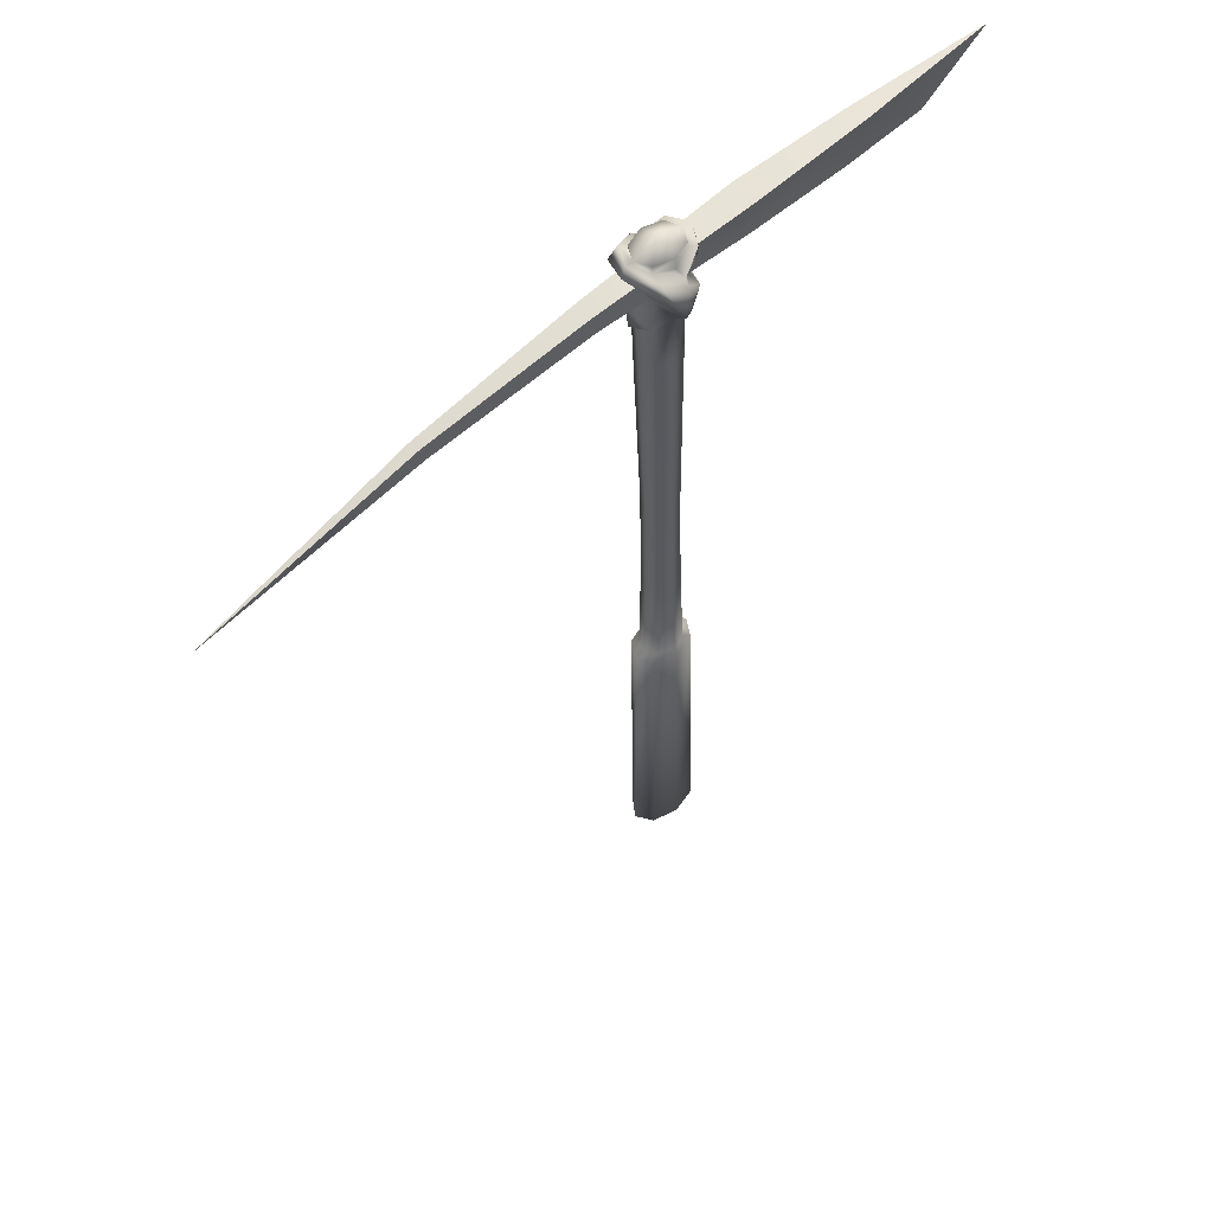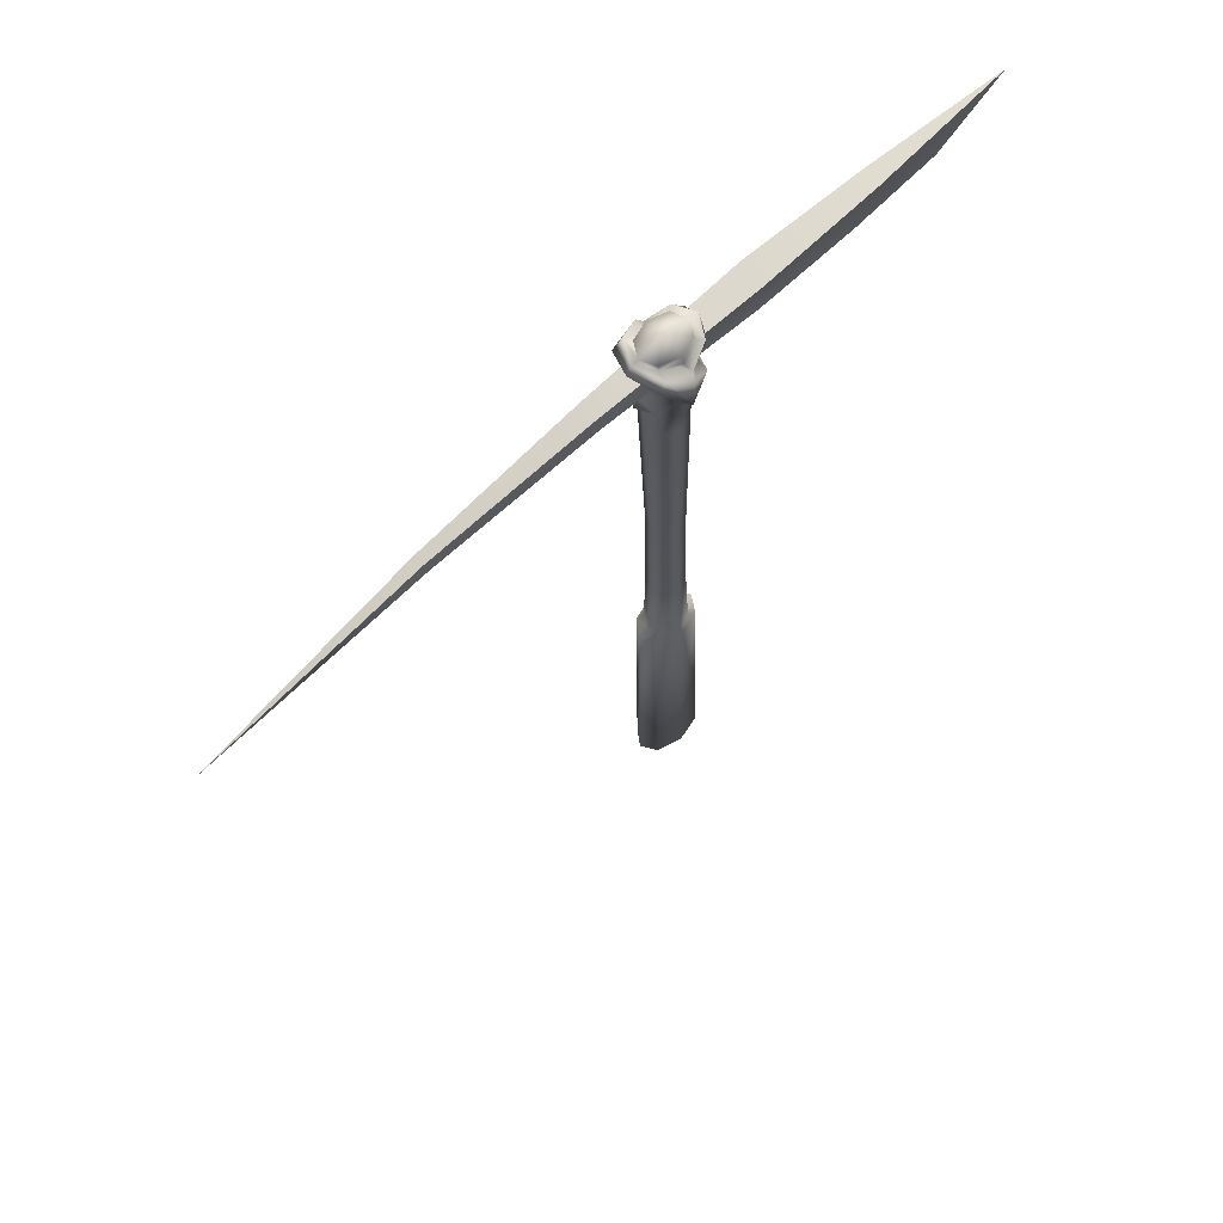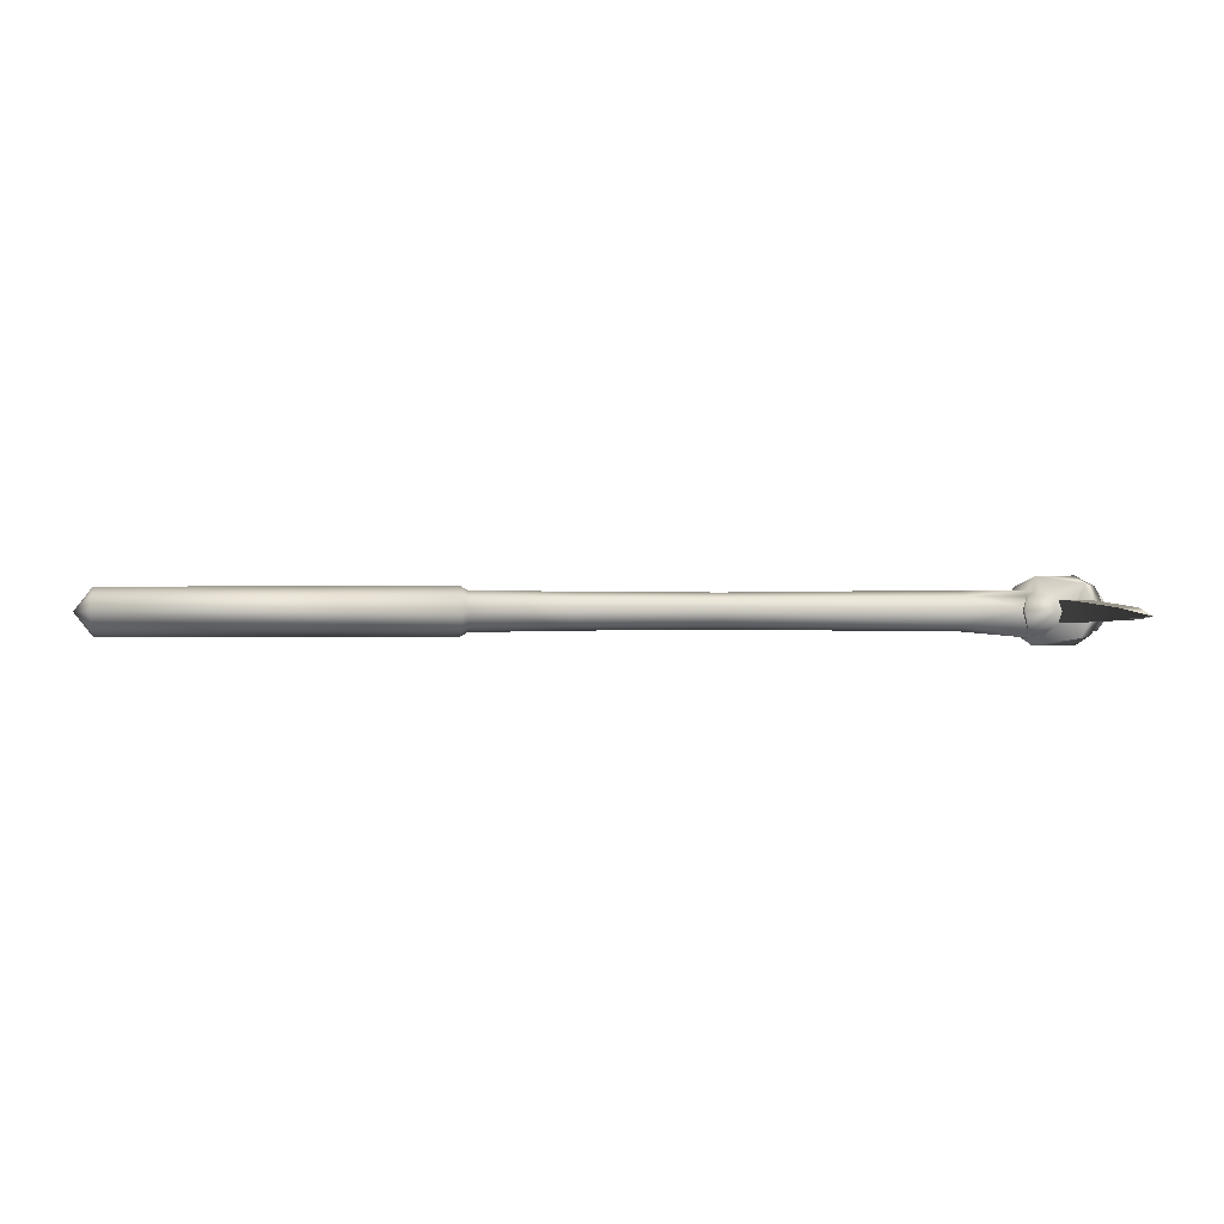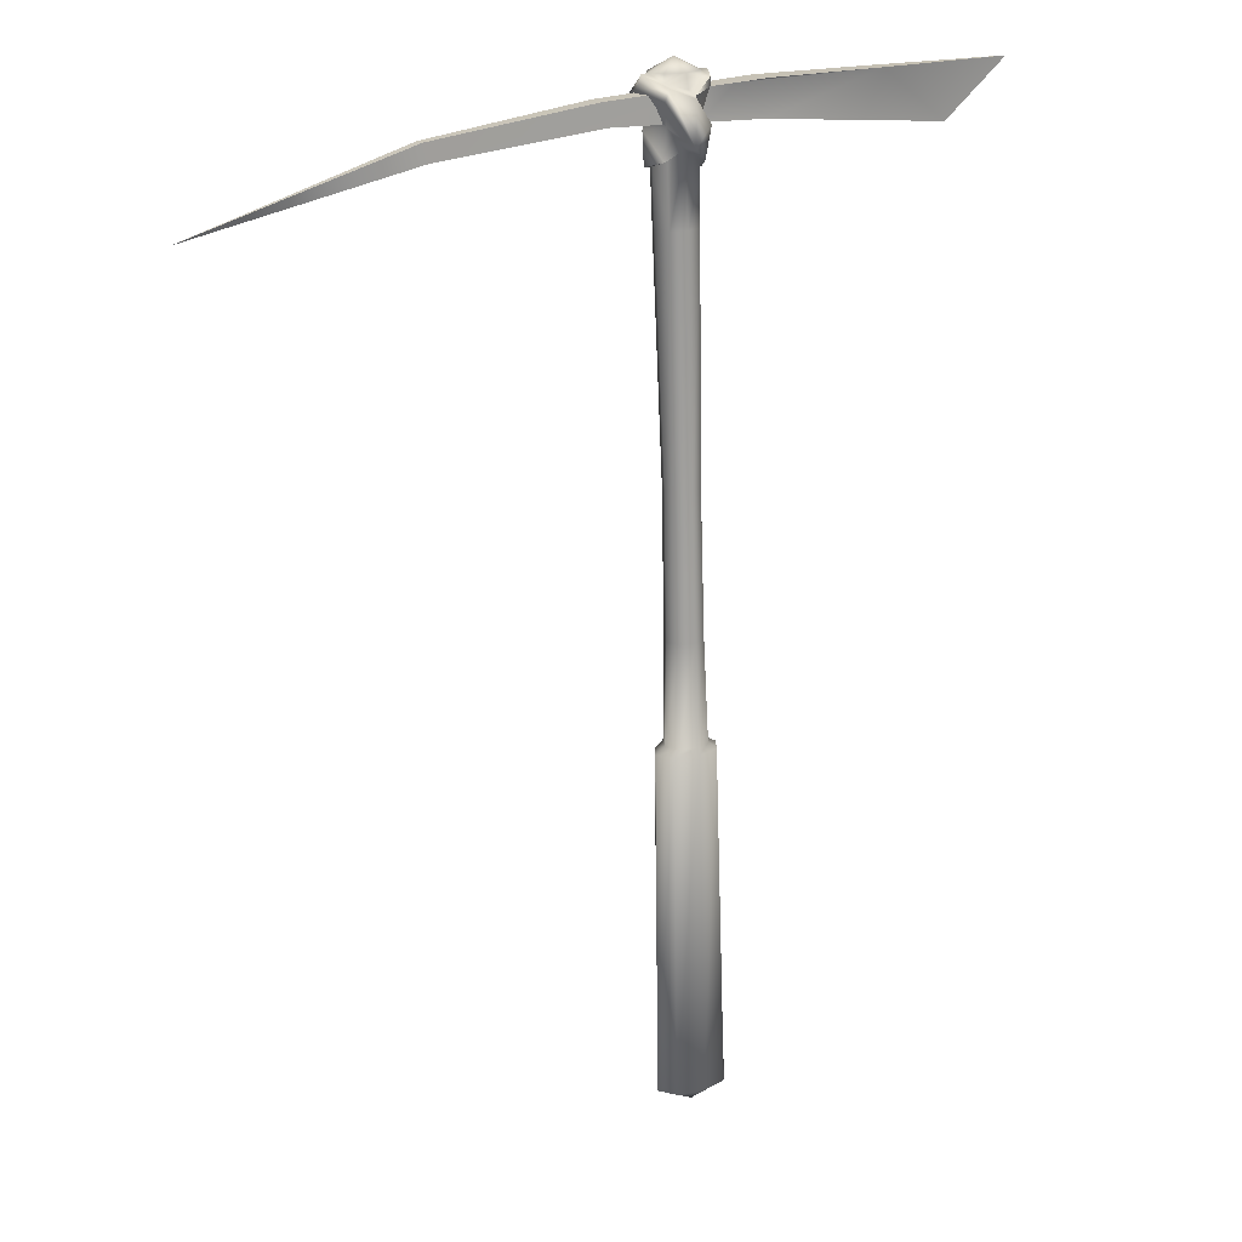
<metadata>
{"format":"obj","ext":"obj","renderer":"f3d","projection":"perspective","resolution":1024,"background":"white","views":[{"elev":58.8,"azim":-41.0,"up":"+Z"},{"elev":69.2,"azim":-41.6,"up":"+Z"},{"elev":0.6,"azim":-98.2,"up":"+Y"},{"elev":17.9,"azim":-31.4,"up":"+Z"}]}
</metadata>
<code>
g Sphere01
v 3.688 -1.747 18.09
v 1.316 -2.463 18.03
v 2.232 -2.425 -16.94
v 4.96 -1.72 -16.86
v 4.67 -0.01974 18.12
v 6.09 -0.01974 -16.83
v 3.688 1.708 18.09
v 4.96 1.681 -16.86
v 1.316 2.423 18.03
v 2.232 2.385 -16.94
v -1.055 1.708 17.97
v -0.496 1.681 -17.01
v -2.038 -0.01974 17.94
v -1.626 -0.01973 -17.04
v -1.055 -1.747 17.97
v -0.496 -1.72 -17.01
v 2.905 -1.468 18.72
v 1.299 -2.069 18.67
v 3.57 -0.01974 18.73
v 2.905 1.429 18.72
v 1.299 2.029 18.67
v -0.3062 1.429 18.63
v -0.9713 -0.01974 18.62
v -0.3062 -1.468 18.63
v 2.384 -1.366 29.02
v 1.029 -1.923 28.98
v 1.299 -2.069 18.67
v 2.905 -1.468 18.72
v 2.946 -0.01974 29.04
v 3.57 -0.01974 18.73
v 2.384 1.326 29.02
v 2.905 1.429 18.72
v 1.029 1.884 28.98
v 1.299 2.029 18.67
v -0.3256 1.326 28.95
v -0.3062 1.429 18.63
v -0.8868 -0.01974 28.93
v -0.9713 -0.01974 18.62
v -0.3256 -1.366 28.95
v -0.3062 -1.468 18.63
v 1.939 -1.306 43.56
v 0.6487 -1.839 43.52
v 2.473 -0.01974 43.57
v 1.939 1.267 43.56
v 0.6487 1.799 43.52
v -0.6413 1.267 43.49
v -1.176 -0.01974 43.48
v -0.6413 -1.306 43.49
v 1.488 -1.492 67.43
v -0.1061 -2.094 67.39
v 2.148 -0.03865 67.45
v 1.488 1.415 67.43
v -0.1061 2.017 67.39
v -1.7 1.415 67.35
v -2.36 -0.03865 67.33
v -1.7 -1.492 67.35
v 2.281 -0.01974 -18.82
v 4.96 -1.72 -16.86
v 2.232 -2.425 -16.94
v 6.09 -0.01974 -16.83
v 4.96 1.681 -16.86
v 2.232 2.385 -16.94
v -0.496 1.681 -17.01
v -1.626 -0.01973 -17.04
v -0.496 -1.72 -17.01
v 2.13 -0.03865 72.41
v 2.148 -0.03865 67.45
v 1.488 1.415 67.43
v 1.433 1.415 73.07
v -0.1061 2.017 67.39
v -0.2819 2.017 74.1
v -1.7 1.415 67.35
v -1.978 1.415 73.57
v -0.7713 1.854 74.64
v -2.642 -0.03865 72.98
v -2.36 -0.03865 67.33
v -0.4993 -0.03865 82.41
v 2.181 -0.03865 81.14
v 1.405 1.415 81.2
v -0.4664 2.017 81.15
v -2.338 1.415 81.1
v -3.113 -0.03865 81.08
v 1.592 2.33 73.32
v 1.442 2.622 76.83
v 2.792 -0.03865 75.78
v 2.537 -0.03865 72.63
v -0.5333 3.373 74.85
v -2.489 2.37 80.38
v -0.2396 3.461 78.97
v -3.427 2.64 79.03
v -4.281 -0.03865 79.78
v -3.86 -0.03865 81.01
v 2.05 1.99 80.69
v 3.033 -0.03942 81.14
v 3.322 -0.05008 79.97
v 3.087 1.373 79.85
v 1.877 1.908 78.37
v 0.02498 2.855 79.19
v -2.258 1.415 80.54
v -2.338 1.415 81.1
v -0.4664 2.017 81.15
v -0.5681 1.894 79.46
v -3.113 -0.03865 81.08
v 1.592 2.33 73.32
v 2.537 -0.03865 72.63
v 2.13 -0.03865 72.41
v 2.13 -0.03865 72.41
v 1.433 1.415 73.07
v 1.592 2.33 73.32
v -0.5333 3.373 74.85
v 1.592 2.33 73.32
v 1.433 1.415 73.07
v 1.433 1.415 73.07
v -0.2819 2.017 74.1
v -0.5333 3.373 74.85
v -0.2819 2.017 74.1
v -0.7713 1.854 74.64
v -0.5333 3.373 74.85
v -2.888 -0.03865 77.91
v -2.953 -0.03865 78
v -3.427 2.64 79.03
v -3.427 2.64 79.03
v -2.09 1.415 76.07
v -2.888 -0.03865 77.91
v 1.442 2.622 76.83
v -0.2396 3.461 78.97
v 0.02498 2.855 79.19
v 0.02498 2.855 79.19
v 1.524 1.415 77.12
v 1.442 2.622 76.83
v -0.5681 1.894 79.46
v -0.2396 3.461 78.97
v -2.489 2.37 80.38
v -2.489 2.37 80.38
v -2.258 1.415 80.54
v -0.5681 1.894 79.46
v -2.489 2.37 80.38
v -3.86 -0.03865 81.01
v -3.113 -0.03865 81.08
v -3.113 -0.03865 81.08
v -2.258 1.415 80.54
v -2.489 2.37 80.38
v -2.441 1.673 73.81
v -2.09 1.415 76.07
v -3.696 -0.07912 76.22
v -3.494 -0.03986 72.94
v -2.09 1.415 76.07
v -3.427 2.64 79.03
v -0.5333 3.373 74.85
v -2.09 1.415 76.07
v 1.524 1.415 77.12
v 2.517 -0.03865 76.34
v 2.792 -0.03865 75.78
v 2.792 -0.03865 75.78
v 2.181 -0.03865 81.14
v 1.42 1.415 80.68
v 1.405 1.415 81.2
v -4.281 -0.03865 79.78
v -0.2396 3.461 78.97
v -0.5681 1.894 79.46
v 0.02498 2.855 79.19
v -0.7713 1.854 74.64
v -1.978 1.415 73.57
v -2.441 1.673 73.81
v -1.978 1.415 73.57
v -2.642 -0.03865 72.98
v -3.494 -0.03986 72.94
v -3.494 -0.03986 72.94
v -2.441 1.673 73.81
v -1.978 1.415 73.57
v 1.42 1.415 80.68
v 2.181 -0.03865 81.14
v 3.033 -0.03942 81.14
v 3.033 -0.03942 81.14
v 2.05 1.99 80.69
v 1.42 1.415 80.68
v 1.877 1.908 78.37
v 3.087 1.373 79.85
v 1.524 1.415 77.12
v -0.5681 1.894 79.46
v 1.42 1.415 80.68
v 2.05 1.99 80.69
v 0.02498 2.855 79.19
v 0.02498 2.855 79.19
v 1.877 1.908 78.37
v 1.524 1.415 77.12
v -2.09 1.415 76.07
v -3.696 -0.07912 76.22
v -2.888 -0.03865 77.91
v 2.517 -0.03865 76.34
v 1.524 1.415 77.12
v 3.087 1.373 79.85
v 3.087 1.373 79.85
v 3.322 -0.05008 79.97
v 2.517 -0.03865 76.34
v 5.141 1.276 79.87
v 5.141 -1.353 79.87
v 8.789 -1.446 80.09
v 8.789 1.368 80.09
v 21.47 -1.019 80.18
v 21.47 0.9421 80.18
v 19.45 -0.8742 75.54
v 19.45 0.7969 75.54
v 29.41 -0.03865 74.65
v -0.4614 1.134 79.52
v -0.4614 -1.211 79.52
v 8.457 1.351 76.52
v 8.457 -1.428 76.52
v 1.492 -1.259 76.64
v 1.492 1.181 76.64
v 21.47 -1.019 80.18
v 8.789 -1.446 80.09
v 5.141 -1.353 79.87
v 1.492 -1.259 76.64
v 8.457 -1.428 76.52
v 19.45 -0.8742 75.54
v -0.4614 -1.211 79.52
v -47.94 -0.03863 70.23
v -25.37 -0.5855 76.82
v -25.37 0.5082 76.82
v -25.37 -0.5855 76.82
v -8.233 -1.014 79.05
v -8.233 0.9366 79.05
v -25.37 0.5082 76.82
v -7.704 -1.035 76.8
v -24.84 -0.5863 75.02
v -24.84 0.509 75.02
v -7.704 0.9573 76.8
v -24.84 -0.5863 75.02
v -47.94 -0.03863 70.23
v -24.84 0.509 75.02
v -0.4614 -1.211 79.52
v -8.233 -1.014 79.05
v -25.37 -0.5855 76.82
v -47.94 -0.03863 70.23
v -24.84 -0.5863 75.02
v -7.704 -1.035 76.8
v -0.4614 -1.211 79.52
v -0.4614 1.134 79.52
v 1.492 -1.259 76.64
v -7.704 0.9573 76.8
v 1.492 -1.259 76.64
v -7.704 -1.035 76.8
v 1.492 1.181 76.64
v 1.433 -1.492 73.07
v -0.9995 -2.755 74.67
v -0.1061 -2.094 67.39
v 1.488 -1.492 67.43
v 2.13 -0.03865 72.41
v 2.148 -0.03865 67.45
v -1.7 -1.492 67.35
v -1.973 -1.492 73.57
v -2.642 -0.03865 72.98
v -2.36 -0.03865 67.33
v -0.4993 -0.03865 82.41
v -0.4664 -2.094 81.15
v 1.405 -1.492 81.2
v 2.181 -0.03865 81.14
v -3.113 -0.03865 81.08
v -2.338 -1.492 81.1
v 1.825 -2.7 76.61
v -0.3287 -3.533 74.69
v 1.357 -2.407 73.47
v 2.537 -0.03865 72.63
v 2.792 -0.03865 75.78
v -4.281 -0.03865 79.78
v -3.074 -2.718 78.72
v -2.432 -2.448 79.95
v -3.86 -0.03865 81.01
v -0.2622 -3.539 79.01
v -0.4664 -2.094 81.15
v -0.2456 -2.094 79.66
v 1.409 -1.492 80.67
v 1.405 -1.492 81.2
v 2.181 -0.03865 81.14
v -3.113 -0.03865 81.08
v -2.297 -1.492 80.22
v -2.338 -1.492 81.1
v -0.6158 -1.971 79.43
v 1.357 -2.407 73.47
v -0.3287 -3.533 74.69
v -0.9995 -2.755 74.67
v 1.433 -1.492 73.07
v 2.537 -0.03865 72.63
v 1.357 -2.407 73.47
v 1.433 -1.492 73.07
v 1.433 -1.492 73.07
v 2.13 -0.03865 72.41
v 2.537 -0.03865 72.63
v -2.103 -1.492 76.53
v -3.074 -2.718 78.72
v -2.953 -0.03865 78
v -2.953 -0.03865 78
v -2.888 -0.03865 77.91
v -2.103 -1.492 76.53
v -2.103 -1.492 76.53
v -0.9995 -2.755 74.67
v -0.3287 -3.533 74.69
v -0.3287 -3.533 74.69
v -3.074 -2.718 78.72
v -2.103 -1.492 76.53
v 1.429 -1.492 77.26
v -0.03893 -2.935 79.23
v -0.2622 -3.539 79.01
v -0.2622 -3.539 79.01
v 1.825 -2.7 76.61
v 1.429 -1.492 77.26
v 2.517 -0.03865 76.34
v 1.831 -0.7036 76.94
v 1.825 -2.7 76.61
v 2.792 -0.03865 75.78
v 2.517 -0.03865 76.34
v -3.86 -0.03865 81.01
v -2.432 -2.448 79.95
v -2.297 -1.492 80.22
v -2.297 -1.492 80.22
v -3.113 -0.03865 81.08
v -3.86 -0.03865 81.01
v -0.03893 -2.935 79.23
v -0.6158 -1.971 79.43
v -2.432 -2.448 79.95
v -2.432 -2.448 79.95
v -0.2622 -3.539 79.01
v -0.03893 -2.935 79.23
v -3.696 -0.07912 76.22
v -3.494 -0.03986 72.94
v -2.627 -2.038 73.54
v -2.103 -1.492 76.53
v -0.03893 -2.935 79.23
v 2.032 -2.021 79.79
v 2.033 -2.073 80.68
v 3.033 -0.03942 81.14
v 2.775 -1.092 80.02
v 3.322 -0.05008 79.97
v -3.074 -2.718 78.72
v -4.281 -0.03865 79.78
v -2.953 -0.03865 78
v -0.6158 -1.971 79.43
v -2.297 -1.492 80.22
v -2.432 -2.448 79.95
v -2.642 -0.03865 72.98
v -1.973 -1.492 73.57
v -2.627 -2.038 73.54
v -2.627 -2.038 73.54
v -3.494 -0.03986 72.94
v -2.642 -0.03865 72.98
v -0.9995 -2.755 74.67
v -2.627 -2.038 73.54
v -1.973 -1.492 73.57
v 1.409 -1.492 80.67
v -0.2456 -2.094 79.66
v -0.03893 -2.935 79.23
v -0.03893 -2.935 79.23
v 2.033 -2.073 80.68
v 1.409 -1.492 80.67
v 2.181 -0.03865 81.14
v 1.409 -1.492 80.67
v 2.033 -2.073 80.68
v 2.033 -2.073 80.68
v 3.033 -0.03942 81.14
v 2.181 -0.03865 81.14
v -0.6158 -1.971 79.43
v -0.03893 -2.935 79.23
v -0.2456 -2.094 79.66
v -2.103 -1.492 76.53
v -2.888 -0.03865 77.91
v -3.696 -0.07912 76.22
v -0.03893 -2.935 79.23
v 1.429 -1.492 77.26
v 2.032 -2.021 79.79
v 1.831 -0.7036 76.94
v 2.517 -0.03865 76.34
v 3.322 -0.05008 79.97
v 3.322 -0.05008 79.97
v 2.775 -1.092 80.02
v 1.831 -0.7036 76.94
v 1.429 -1.492 77.26
v 1.831 -0.7036 76.94
v 2.775 -1.092 80.02
v 2.032 -2.021 79.79
v -25.37 0.5082 76.82
v -8.233 0.9366 79.05
v -0.4614 1.134 79.52
v -7.704 0.9573 76.8
v -24.84 0.509 75.02
v -47.94 -0.03863 70.23
v 1.492 1.181 76.64
v 21.47 0.9421 80.18
v 36.3 -0.03865 80.28
v 29.41 -0.03865 74.65
v 19.45 0.7969 75.54
v -0.4614 1.134 79.52
v 5.141 1.276 79.87
v 1.492 1.181 76.64
v 36.3 -0.03865 80.28
v 29.41 -0.03865 74.65
v 36.3 -0.03865 80.28
v 8.457 1.351 76.52
v 8.789 1.368 80.09
f 2 3 1
f 4 1 3
f 1 4 5
f 6 5 4
f 5 6 7
f 8 7 6
f 7 8 9
f 10 9 8
f 9 10 11
f 12 11 10
f 11 12 13
f 14 13 12
f 13 14 15
f 16 15 14
f 15 16 2
f 3 2 16
f 2 18 15
f 24 15 18
f 15 24 13
f 23 13 24
f 13 23 11
f 22 11 23
f 11 22 9
f 21 9 22
f 9 21 7
f 20 7 21
f 7 20 5
f 19 5 20
f 5 19 1
f 17 1 19
f 1 17 2
f 18 2 17
f 26 27 25
f 28 25 27
f 25 28 29
f 30 29 28
f 29 30 31
f 32 31 30
f 31 32 33
f 34 33 32
f 33 34 35
f 36 35 34
f 35 36 37
f 38 37 36
f 37 38 39
f 40 39 38
f 39 40 26
f 27 26 40
f 35 46 33
f 45 33 46
f 33 45 31
f 44 31 45
f 31 44 29
f 43 29 44
f 29 43 25
f 41 25 43
f 25 41 26
f 42 26 41
f 26 42 39
f 48 39 42
f 39 48 37
f 47 37 48
f 37 47 35
f 46 35 47
f 42 50 48
f 56 48 50
f 48 56 47
f 55 47 56
f 47 55 46
f 54 46 55
f 46 54 45
f 53 45 54
f 45 53 44
f 52 44 53
f 44 52 43
f 51 43 52
f 43 51 41
f 49 41 51
f 41 49 42
f 50 42 49
f 61 60 57
f 58 57 60
f 57 58 59
f 61 57 62
f 63 62 57
f 59 65 57
f 64 57 65
f 57 64 63
f 74 71 73
f 75 73 72
f 71 72 73
f 72 71 70
f 69 70 71
f 70 69 68
f 66 68 69
f 68 66 67
f 76 75 72
f 78 79 77
f 79 80 77
f 81 77 80
f 77 81 82
f 91 88 90
f 89 90 88
f 90 89 87
f 84 87 89
f 87 84 83
f 85 83 84
f 83 85 86
f 92 88 91
f 94 95 93
f 95 96 93
f 97 93 96
f 93 97 98
f 106 104 105
f 109 107 108
f 112 110 111
f 115 113 114
f 124 122 123
f 127 125 126
f 133 131 132
f 136 134 135
f 139 137 138
f 142 140 141
f 146 145 143
f 144 143 145
f 143 144 74
f 149 147 148
f 150 118 117
f 116 117 118
f 153 151 152
f 154 130 129
f 128 129 130
f 101 157 156
f 155 156 157
f 156 102 101
f 99 101 102
f 101 99 100
f 103 100 99
f 158 121 120
f 119 120 121
f 161 159 160
f 164 162 163
f 167 165 166
f 170 168 169
f 173 171 172
f 176 174 175
f 179 177 178
f 183 180 182
f 181 182 180
f 186 184 185
f 189 187 188
f 192 190 191
f 195 193 194
f 204 202 203
f 208 203 202
f 203 208 207
f 209 207 208
f 207 209 210
f 212 213 211
f 217 214 213
f 215 213 214
f 213 215 211
f 216 211 215
f 211 216 396
f 220 218 219
f 224 221 223
f 222 223 221
f 223 222 238
f 228 225 227
f 226 227 225
f 231 229 230
f 235 236 234
f 232 234 236
f 234 232 233
f 239 223 238
f 240 232 237
f 236 237 232
f 244 242 241
f 243 241 242
f 250 249 248
f 245 248 249
f 248 245 247
f 246 247 245
f 247 246 251
f 252 251 246
f 251 252 253
f 254 251 253
f 259 260 255
f 260 256 255
f 257 255 256
f 255 257 258
f 264 265 263
f 261 263 265
f 263 261 262
f 270 262 261
f 262 270 268
f 269 266 268
f 267 268 266
f 268 267 262
f 275 274 273
f 271 273 274
f 273 271 272
f 277 272 271
f 272 277 279
f 276 277 278
f 271 278 277
f 283 280 282
f 281 282 280
f 286 284 285
f 289 287 288
f 292 290 291
f 295 293 294
f 298 296 297
f 301 299 300
f 304 302 303
f 308 309 306
f 307 306 309
f 306 307 305
f 312 310 311
f 315 313 314
f 318 316 317
f 321 319 320
f 324 322 323
f 246 328 327
f 325 327 328
f 327 325 326
f 333 332 330
f 331 330 332
f 330 331 329
f 334 332 333
f 337 335 336
f 340 338 339
f 343 341 342
f 346 344 345
f 349 347 348
f 352 350 351
f 355 353 354
f 358 356 357
f 361 359 360
f 364 362 363
f 367 365 366
f 370 368 369
f 373 371 372
f 376 374 375
f 380 377 379
f 378 379 377
f 384 385 381
f 386 381 385
f 387 384 383
f 381 383 384
f 383 381 382
f 395 201 200
f 199 200 201
f 200 199 198
f 196 198 199
f 198 196 197
f 205 197 196
f 197 205 206
f 397 211 396
f 393 399 391
f 388 391 399
f 391 388 390
f 389 390 388
f 391 398 393
f 394 393 398
f 393 394 392

</code>
